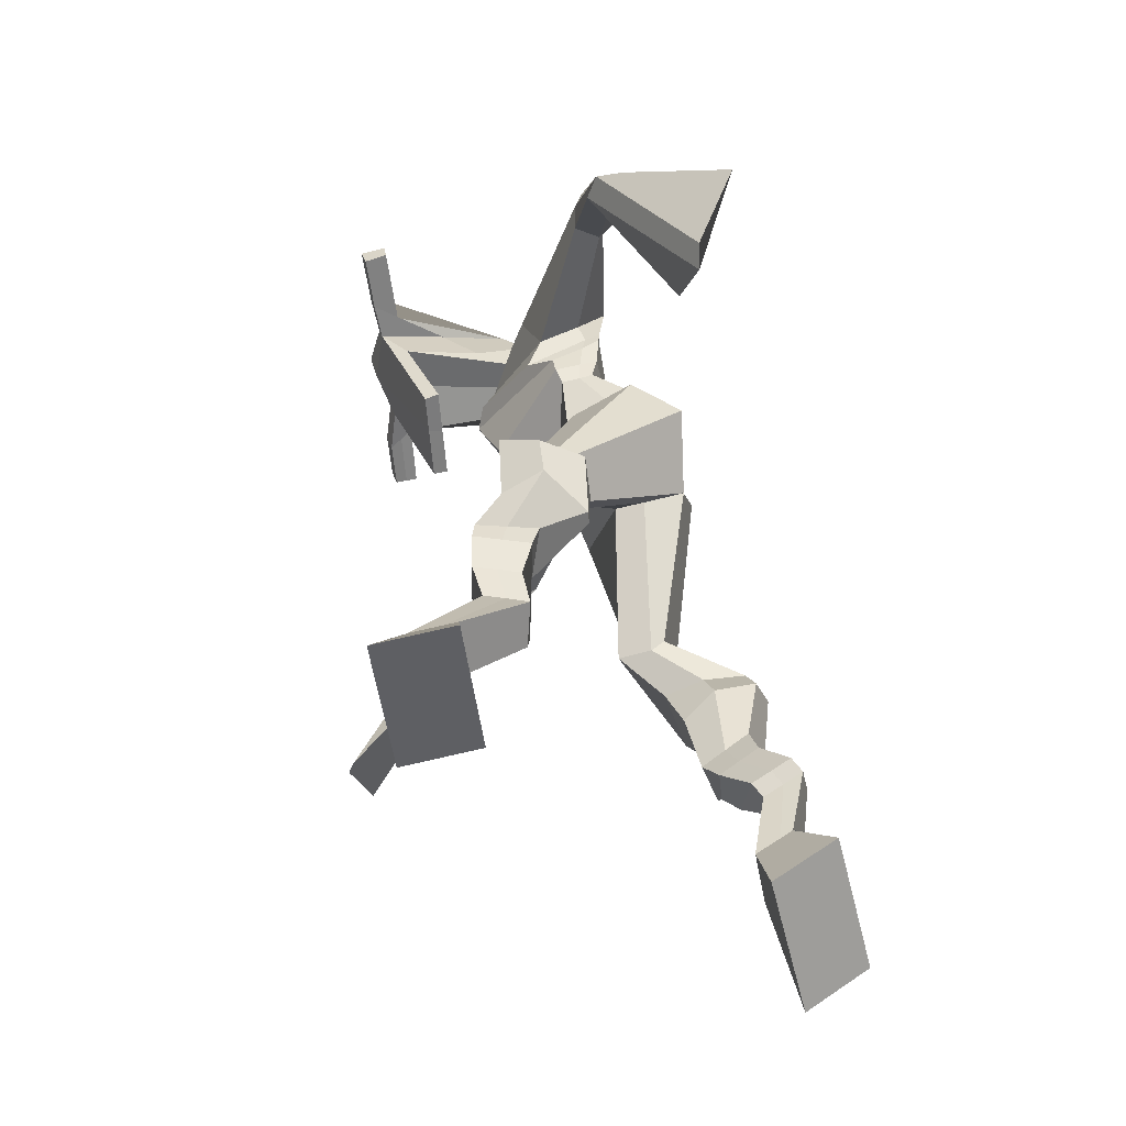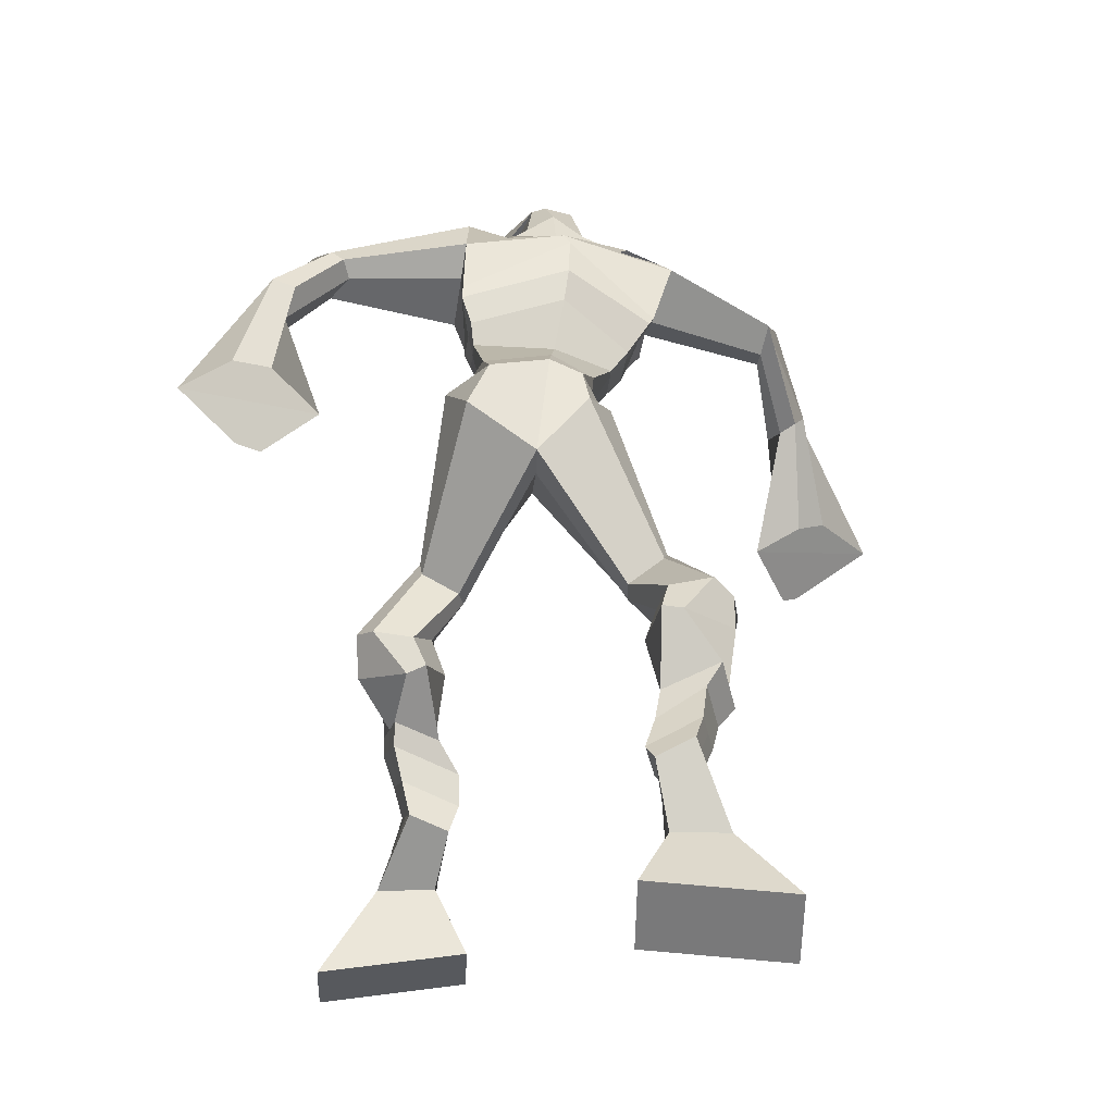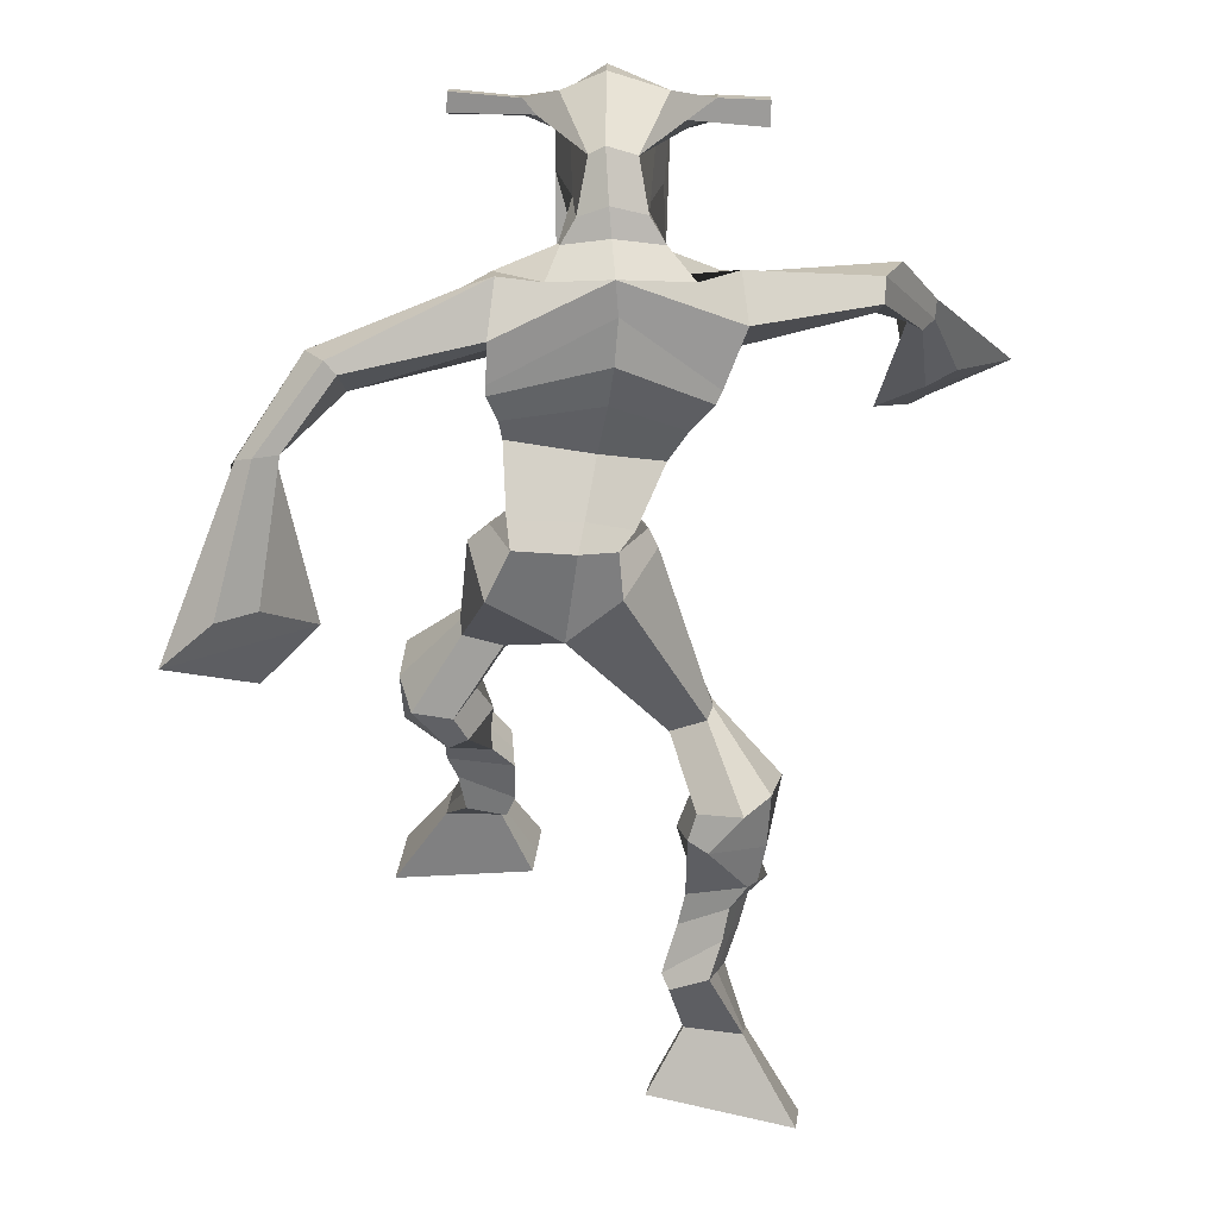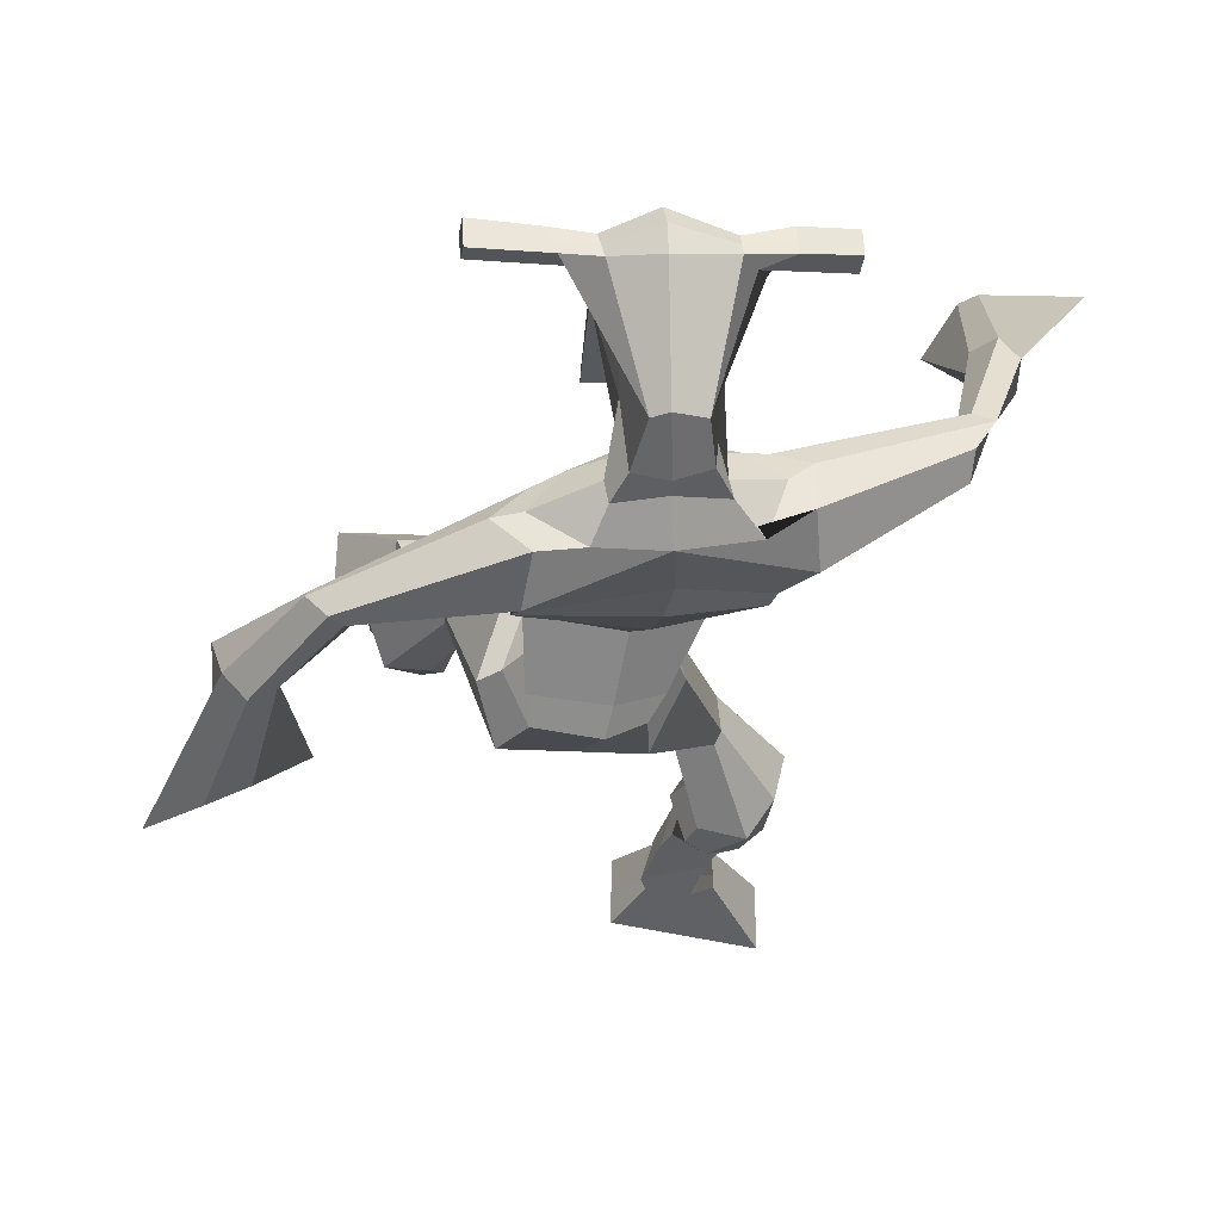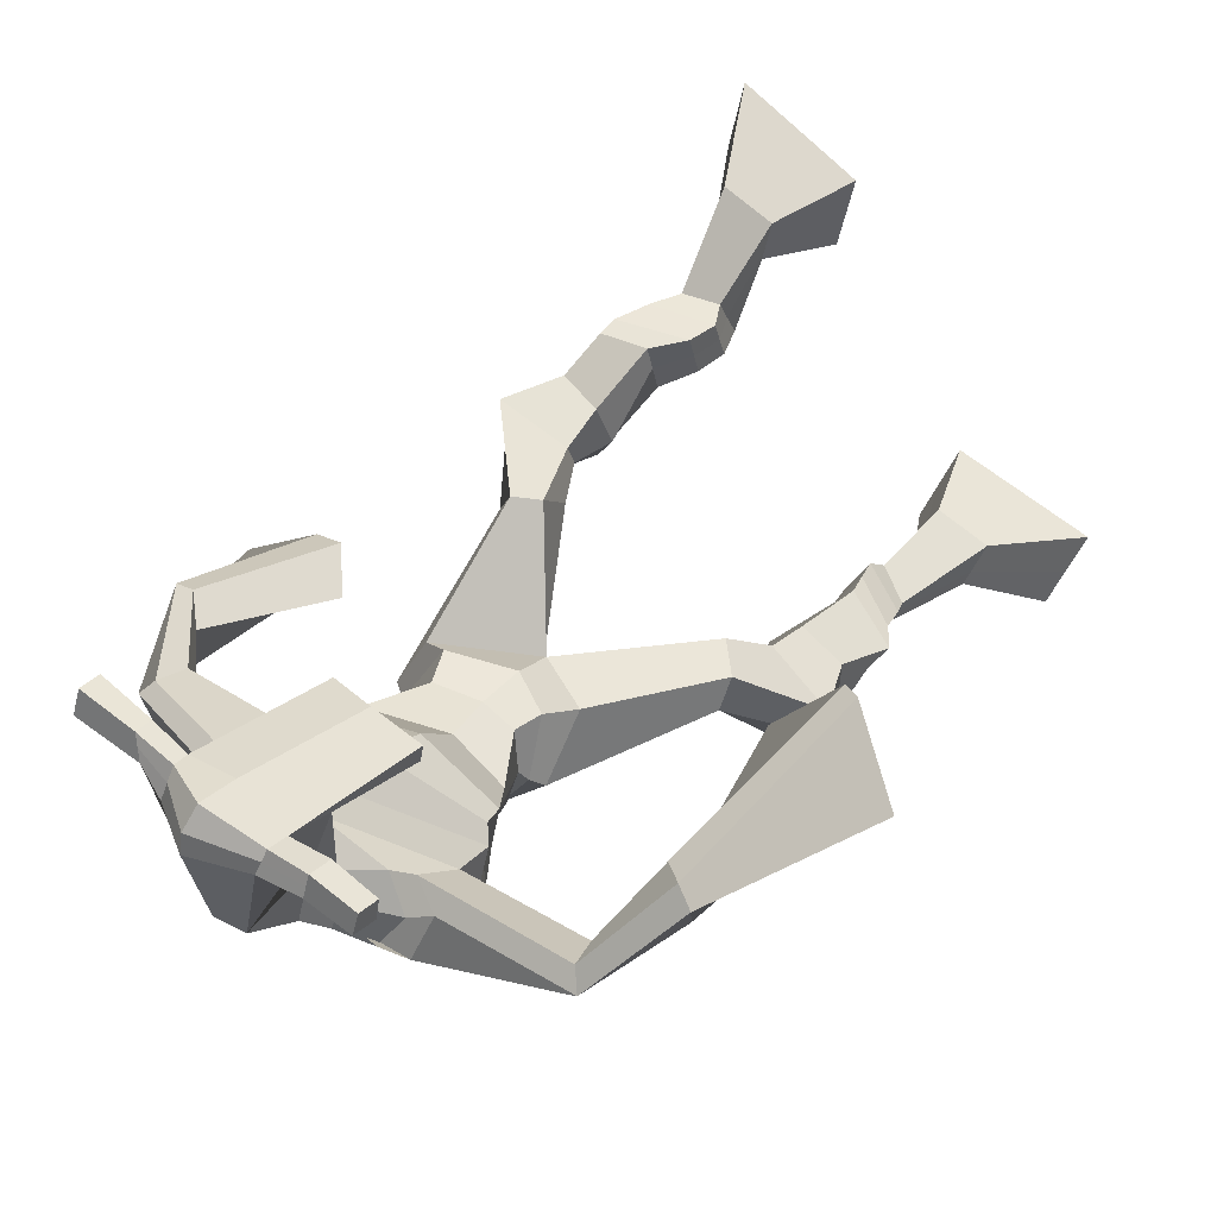
<metadata>
{"format":"obj","ext":"obj","renderer":"f3d","projection":"perspective","resolution":1024,"background":"white","views":[{"elev":-56.1,"azim":95.0,"up":"+Y"},{"elev":-22.3,"azim":173.6,"up":"+Y"},{"elev":38.5,"azim":-177.8,"up":"+Y"},{"elev":-9.0,"azim":173.8,"up":"+Z"},{"elev":56.1,"azim":-138.3,"up":"+Z"}]}
</metadata>
<code>
o g
v 0.2747 0.4184 0.1576
v 0.3244 0.3395 0.1039
v 0.2704 0.381 0.209
v 0.3165 0.2732 0.1939
v 0.1933 0.4173 0.1483
v 0.1182 0.3184 0.07014
v 0.1887 0.3788 0.2002
v 0.1103 0.2521 0.1602
v 0.2951 0.5127 0.1362
v 0.2749 0.4897 0.1914
v 0.2416 0.5401 0.1302
v 0.221 0.5174 0.1854
v 0.3056 0.5303 0.1503
v 0.2852 0.5074 0.2056
v 0.2256 0.5787 0.1648
v 0.204 0.5523 0.2208
v 0.2859 0.5819 0.191
v 0.2643 0.5556 0.2469
v 0.2177 0.6263 0.1783
v 0.1914 0.5924 0.2454
v 0.2762 0.6272 0.2024
v 0.25 0.5934 0.2696
v 0.1947 0.6629 0.1818
v 0.1666 0.6206 0.2503
v 0.275 0.7413 0.1846
v 0.2566 0.6905 0.2894
v 0.2478 0.7331 0.1694
v 0.192 0.6862 0.2624
v 0.264 0.7762 0.1982
v 0.2562 0.7517 0.3146
v 0.203 0.7848 0.1841
v 0.1519 0.7669 0.2897
v 0.3025 0.82 0.3101
v 0.2817 0.8147 0.3773
v 0.2531 0.8545 0.2936
v 0.2479 0.8412 0.355
v 0.436 1.001 0.2669
v 0.4323 0.9772 0.3677
v 0.3618 1.08 0.2561
v 0.331 1.027 0.4142
v 0.5502 0.4374 0.5525
v 0.5048 0.3417 0.5333
v 0.546 0.4272 0.6151
v 0.4979 0.3231 0.6437
v 0.6321 0.4339 0.5561
v 0.7126 0.3122 0.5415
v 0.628 0.4231 0.6196
v 0.7056 0.2936 0.6518
v 0.5367 0.503 0.4806
v 0.5472 0.5224 0.5415
v 0.5929 0.5231 0.4718
v 0.5998 0.535 0.5328
v 0.5231 0.5394 0.4789
v 0.5305 0.5515 0.5404
v 0.604 0.5744 0.4818
v 0.612 0.5842 0.5461
v 0.5233 0.59 0.4907
v 0.5313 0.5998 0.555
v 0.6169 0.6216 0.4679
v 0.6283 0.6315 0.5462
v 0.5528 0.6343 0.475
v 0.5626 0.6441 0.5534
v 0.6175 0.6546 0.4586
v 0.628 0.6583 0.5432
v 0.5778 0.7195 0.3966
v 0.5675 0.7338 0.5131
v 0.6053 0.7053 0.395
v 0.6356 0.718 0.5086
v 0.5968 0.7591 0.3931
v 0.561 0.7942 0.499
v 0.654 0.7665 0.3952
v 0.6694 0.7999 0.5098
v 0.5302 0.8478 0.4458
v 0.5265 0.8759 0.5051
v 0.5845 0.8725 0.4359
v 0.5672 0.8921 0.4927
v 0.536 1.068 0.2613
v 0.5325 1.083 0.4193
v 0.3784 1.439 0.4277
v 0.3952 1.391 0.5596
v 0.2148 1.383 0.4178
v 0.2557 1.313 0.4962
v 0.5325 1.383 0.371
v 0.5422 1.296 0.4691
v 0.2795 1.428 0.4439
v 0.2938 1.384 0.5444
v 0.2253 1.426 0.4781
v 0.2651 1.369 0.5479
v 0.04419 1.352 0.5238
v 0.05114 1.318 0.5912
v 0.04161 1.372 0.5583
v 0.0421 1.354 0.6006
v -0.01767 1.24 0.6403
v 0.01573 1.236 0.6983
v -0.03306 1.254 0.6478
v -0.01389 1.254 0.712
v -0.03626 1.095 0.7261
v -0.02531 1.005 0.8165
v -0.0798 1.111 0.7444
v -0.04892 1.014 0.8262
v 0.4651 1.431 0.4314
v 0.4875 1.389 0.5198
v 0.5248 1.443 0.4236
v 0.5256 1.386 0.5012
v 0.7151 1.338 0.359
v 0.7315 1.294 0.4002
v 0.7322 1.353 0.3668
v 0.7496 1.332 0.398
v 0.784 1.257 0.3025
v 0.825 1.2 0.3748
v 0.8159 1.261 0.2883
v 0.8565 1.201 0.3595
v 0.8108 1.082 0.2146
v 0.8205 0.9574 0.224
v 0.8648 1.079 0.1921
v 0.8556 0.9679 0.2218
v 0.4001 1.575 0.7065
v 0.4012 1.538 0.766
v 0.3189 1.543 0.7179
v 0.3194 1.521 0.7431
v 0.4608 1.544 0.7104
v 0.4663 1.515 0.7424
v 0.4659 1.439 0.6926
v 0.4002 1.442 0.6948
v 0.3254 1.426 0.69
v 0.3399 1.483 0.5067
v 0.4297 1.482 0.5007
v 0.3885 1.506 0.488
v 0.4672 1.493 0.7364
v 0.319 1.492 0.734
v 0.4166 1.545 0.5441
v 0.3952 1.555 0.5482
v 0.3985 1.486 0.754
v 0.3542 1.544 0.5451
v 0.1908 1.528 0.7245
v 0.1913 1.516 0.7552
v 0.1908 1.487 0.7466
v 0.1903 1.495 0.7135
v 0.6042 1.535 0.718
v 0.6048 1.52 0.7537
v 0.6062 1.489 0.7448
v 0.6057 1.507 0.7134
v 0.3122 1.194 0.3957
v 0.3992 1.217 0.3766
v 0.5184 1.224 0.3923
v 0.5183 1.209 0.4379
v 0.4031 1.17 0.4529
v 0.3127 1.179 0.4429
v 0.2848 1.233 0.4067
v 0.5271 1.233 0.4471
v 0.2888 1.213 0.4647
v 0.3853 1.295 0.3672
v 0.5226 1.257 0.3848
v 0.3893 1.233 0.5456
v 0.5242 1.491 0.7416
v 0.523 1.516 0.7486
v 0.508 1.529 0.7166
v 0.4904 1.509 0.7088
v 0.2599 1.531 0.7226
v 0.2605 1.518 0.756
v 0.26 1.486 0.7466
v 0.2977 1.504 0.7121
v 0.4021 1.29 0.6584
v 0.3965 1.298 0.638
v 0.322 1.297 0.6386
v 0.4627 1.298 0.637
v 0.4605 1.29 0.6574
v 0.3239 1.288 0.659
v 0.3884 1.432 0.5337
v 0.3172 1.457 0.4801
v 0.4325 1.43 0.5309
v 0.3431 1.422 0.537
v 0.4482 1.459 0.4723
v 0.3851 1.464 0.4808
v 0.2527 1.279 0.3987
v 0.5271 1.263 0.4519
v 0.2764 1.245 0.4894
v 0.3778 1.348 0.3728
v 0.5369 1.297 0.3801
v 0.3946 1.297 0.5806
v 0.2448 1.293 0.4099
v 0.5226 1.261 0.4905
v 0.2566 1.264 0.4828
v 0.3735 1.407 0.3935
v 0.5361 1.314 0.3792
v 0.3978 1.359 0.5753
v 0.4115 1.167 0.3
v 0.5098 1.158 0.3132
v 0.4105 1.111 0.4466
v 0.3484 1.143 0.3182
v 0.482 1.125 0.4318
v 0.3649 1.106 0.4263
v 0.1145 0.2875 0.112
v 0.2731 0.4062 0.1746
v 0.1917 0.4045 0.1655
v 0.3207 0.3087 0.1457
v 0.2845 0.5015 0.1638
v 0.2309 0.5287 0.1579
v 0.2952 0.5189 0.178
v 0.2148 0.5655 0.1928
v 0.2751 0.5688 0.2189
v 0.2045 0.6093 0.2119
v 0.2631 0.6103 0.236
v 0.1806 0.6418 0.2161
v 0.2899 0.7118 0.2439
v 0.1716 0.718 0.2025
v 0.2715 0.7629 0.2582
v 0.1669 0.7783 0.2345
v 0.3001 0.8037 0.3292
v 0.2461 0.8661 0.3095
v 0.4314 0.9903 0.3253
v 0.3206 1.101 0.34
v 0.7094 0.3035 0.5927
v 0.5489 0.4342 0.5731
v 0.6307 0.4303 0.5771
v 0.5016 0.333 0.5846
v 0.5423 0.513 0.5111
v 0.5966 0.5291 0.5027
v 0.5269 0.5456 0.5098
v 0.608 0.5793 0.514
v 0.5273 0.5949 0.5228
v 0.6226 0.6266 0.5071
v 0.5577 0.6392 0.5142
v 0.6228 0.6565 0.5009
v 0.5472 0.7265 0.4571
v 0.671 0.7128 0.4488
v 0.5681 0.7744 0.4429
v 0.6755 0.7817 0.4547
v 0.5213 0.8424 0.4696
v 0.5871 0.8911 0.4462
v 0.5616 1.111 0.3329
v 0.2468 1.318 0.4629
v 0.5368 1.345 0.4115
v 0.2516 1.404 0.5133
v 0.2202 1.388 0.5346
v 0.05167 1.318 0.5573
v 0.01928 1.376 0.5884
v 0.001406 1.236 0.6681
v -0.03762 1.261 0.6863
v 0.03207 1.055 0.7342
v -0.1603 1.09 0.8068
v 0.5321 1.423 0.4691
v 0.5678 1.401 0.4657
v 0.7057 1.31 0.3656
v 0.7571 1.355 0.3879
v 0.7969 1.226 0.342
v 0.844 1.234 0.3212
v 0.7424 1.032 0.2533
v 0.9347 1.022 0.1698
v 0.4006 1.566 0.7418
v 0.3191 1.532 0.7305
v 0.4635 1.529 0.7264
v 0.4382 1.464 0.5839
v 0.3448 1.451 0.5826
v 0.4431 1.519 0.6402
v 0.3353 1.518 0.6394
v 0.191 1.522 0.7399
v 0.1906 1.491 0.7301
v 0.6045 1.528 0.7358
v 0.606 1.498 0.7291
v 0.5178 1.217 0.4111
v 0.312 1.192 0.4046
v 0.5247 1.247 0.4102
v 0.2864 1.226 0.4277
v 0.5073 1.5 0.7252
v 0.5155 1.522 0.7326
v 0.2789 1.495 0.7294
v 0.2602 1.524 0.7393
v 0.3206 1.437 0.5058
v 0.452 1.445 0.4996
v 0.5318 1.285 0.4057
v 0.2654 1.265 0.4341
v 0.5354 1.304 0.4008
v 0.2536 1.283 0.4355
v 0.3465 1.122 0.3681
v 0.5092 1.142 0.3619
v 0.4185 1.143 0.2651
v 0.5034 1.136 0.2786
v 0.4216 1.037 0.4166
v 0.3686 1.133 0.2857
v 0.4964 1.088 0.4451
v 0.3537 1.07 0.43
v 0.5336 1.129 0.3439
v 0.3334 1.117 0.359
f 1 5 11 9
f 4 3 7 8
f 193 195 5 6
f 193 196 4 8
f 196 194 3 4
f 6 5 1 2
f 198 12 16 200
f 7 3 10 12
f 195 7 12 198
f 194 1 9 197
f 200 16 20 202
f 12 10 14 16
f 9 11 15 13
f 197 9 13 199
f 20 18 22 24
f 16 14 18 20
f 13 15 19 17
f 199 13 17 201
f 21 23 27 25
f 17 19 23 21
f 201 17 21 203
f 202 20 24 204
f 206 28 32 208
f 203 21 25 205
f 204 24 28 206
f 24 22 26 28
f 29 31 35 33
f 28 26 30 32
f 25 27 31 29
f 205 25 29 207
f 209 33 37 211
f 207 29 33 209
f 208 32 36 210
f 32 30 34 36
f 185 184 79 83
f 210 36 40 212
f 36 34 38 40
f 33 35 39 37
f 41 49 51 45
f 44 48 47 43
f 213 46 45 215
f 213 48 44 216
f 216 44 43 214
f 46 42 41 45
f 218 220 56 52
f 47 52 50 43
f 215 218 52 47
f 214 217 49 41
f 220 222 60 56
f 52 56 54 50
f 49 53 55 51
f 217 219 53 49
f 60 64 62 58
f 56 60 58 54
f 53 57 59 55
f 219 221 57 53
f 61 65 67 63
f 57 61 63 59
f 221 223 61 57
f 222 224 64 60
f 226 228 72 68
f 223 225 65 61
f 224 226 68 64
f 64 68 66 62
f 69 73 75 71
f 68 72 70 66
f 65 69 71 67
f 225 227 69 65
f 229 211 37 73
f 227 229 73 69
f 228 230 76 72
f 72 76 74 70
f 184 181 81 79
f 230 231 78 76
f 76 78 38 74
f 73 37 77 75
f 268 159 135 257
f 133 129 122 118
f 186 182 84 80
f 274 183 82 232
f 273 185 83 233
f 183 186 80 82
f 234 235 88 86
f 82 88 92 90
f 82 80 86 88
f 79 81 87 85
f 90 92 96 94
f 235 87 91 237
f 232 82 90 236
f 87 81 89 91
f 95 93 97 99
f 236 90 94 238
f 91 89 93 95
f 237 91 95 239
f 240 98 100 241
f 239 95 99 241
f 94 96 100 98
f 238 94 98 240
f 242 102 104 243
f 83 79 101 103
f 80 84 104 102
f 104 84 106 108
f 108 106 110 112
f 83 103 107 105
f 233 83 105 244
f 243 104 108 245
f 109 111 115 113
f 245 108 112 247
f 105 107 111 109
f 244 105 109 246
f 248 113 115 249
f 246 109 113 248
f 112 110 114 116
f 247 112 116 249
f 250 117 119 251
f 250 118 122 252
f 156 155 141 140
f 131 132 117 121
f 132 134 119 117
f 130 133 118 120
f 172 169 124 125
f 174 170 126 128
f 173 174 128 127
f 270 173 127 253
f 169 171 123 124
f 269 172 125 254
f 129 133 163 167
f 128 126 134 132
f 127 128 132 131
f 253 127 131 255
f 130 125 165 168
f 254 125 130 256
f 258 137 136 257
f 161 160 136 137
f 267 161 137 258
f 159 162 138 135
f 260 142 139 259
f 158 157 139 142
f 266 156 140 259
f 265 158 142 260
f 192 189 147 148
f 276 188 145 261
f 275 192 148 262
f 189 191 146 147
f 187 190 143 144
f 188 187 144 145
f 148 147 154 151
f 261 145 153 263
f 262 148 151 264
f 147 146 150 154
f 144 143 149 152
f 145 144 152 153
f 255 131 158 265
f 252 122 156 266
f 131 121 157 158
f 122 129 155 156
f 119 134 162 159
f 256 130 161 267
f 130 120 160 161
f 251 119 159 268
f 165 164 163 168
f 164 166 167 163
f 133 130 168 163
f 123 129 167 166
f 124 123 166 164
f 125 124 164 165
f 234 86 172 269
f 80 102 171 169
f 242 101 173 270
f 101 79 174 173
f 79 85 170 174
f 86 80 169 172
f 151 154 180 177
f 263 153 179 271
f 264 151 177 272
f 154 150 176 180
f 152 149 175 178
f 153 152 178 179
f 177 180 186 183
f 271 179 185 273
f 272 177 183 274
f 180 176 182 186
f 178 175 181 184
f 179 178 184 185
f 278 277 187 188
f 277 280 190 187
f 279 281 191 189
f 284 282 192 275
f 283 278 188 276
f 282 279 189 192
f 281 283 276 191
f 280 284 275 190
f 175 272 274 181
f 176 271 273 182
f 149 264 272 175
f 150 263 271 176
f 102 242 270 171
f 85 234 269 170
f 120 251 268 160
f 134 256 267 162
f 121 252 266 157
f 129 255 265 155
f 143 262 264 149
f 146 261 263 150
f 190 275 262 143
f 191 276 261 146
f 155 265 260 141
f 157 266 259 139
f 141 260 259 140
f 162 267 258 138
f 138 258 257 135
f 126 254 256 134
f 123 253 255 129
f 170 269 254 126
f 171 270 253 123
f 117 250 252 121
f 118 250 251 120
f 111 247 249 115
f 110 246 248 114
f 114 248 249 116
f 106 244 246 110
f 107 245 247 111
f 103 243 245 107
f 84 233 244 106
f 101 242 243 103
f 93 238 240 97
f 96 239 241 100
f 97 240 241 99
f 92 237 239 96
f 89 236 238 93
f 81 232 236 89
f 88 235 237 92
f 85 87 235 234
f 182 273 233 84
f 181 274 232 81
f 160 268 257 136
f 75 77 231 230
f 71 75 230 228
f 70 74 229 227
f 74 38 211 229
f 66 70 227 225
f 63 67 226 224
f 62 66 225 223
f 67 71 228 226
f 59 63 224 222
f 58 62 223 221
f 54 58 221 219
f 50 54 219 217
f 55 59 222 220
f 43 50 217 214
f 45 51 218 215
f 51 55 220 218
f 42 216 214 41
f 46 213 216 42
f 48 213 215 47
f 35 210 212 39
f 31 208 210 35
f 30 207 209 34
f 34 209 211 38
f 26 205 207 30
f 23 204 206 27
f 22 203 205 26
f 27 206 208 31
f 19 202 204 23
f 18 201 203 22
f 14 199 201 18
f 10 197 199 14
f 15 200 202 19
f 3 194 197 10
f 5 195 198 11
f 11 198 200 15
f 2 1 194 196
f 6 2 196 193
f 8 7 195 193
f 39 212 284 280
f 78 231 283 281
f 40 38 279 282
f 231 77 278 283
f 212 40 282 284
f 38 78 281 279
f 37 39 280 277
f 77 37 277 278

</code>
